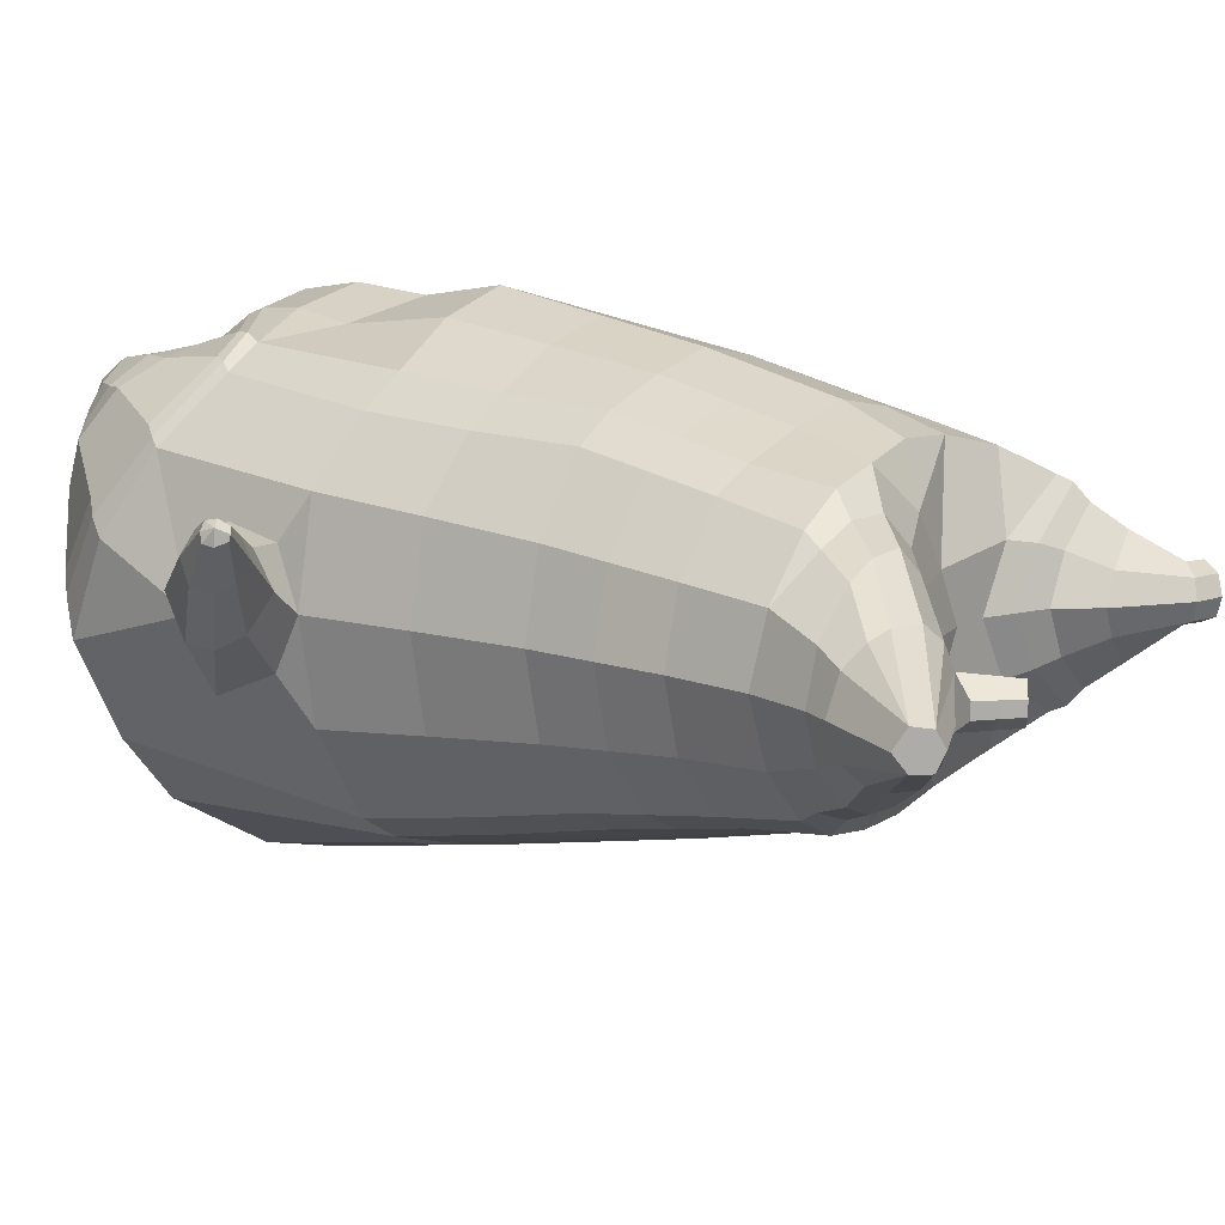
<metadata>
{"format":"obj","ext":"obj","renderer":"f3d","projection":"perspective","resolution":1024,"background":"white","views":[{"elev":13.2,"azim":127.9,"up":"+Z"}]}
</metadata>
<code>
o korok
v 0 -0.7372 0.3345
v 0 0.6233 0.2958
v -0.2329 -0.6473 0.3495
v -0.2624 0.6284 0.2488
v -0.3023 -0.6452 0.3369
v -0.3536 0.6834 0.1959
v -0.39 -0.6688 0.2952
v -0.4419 0.6735 0.103
v -0.4275 -0.7287 0.2058
v -0.48 0.6635 0.000905
v -0.395 -0.791 0.1123
v -0.4419 0.6736 -0.1012
v -0.3023 -0.8459 0.007888
v -0.3536 0.6836 -0.194
v -0.2329 -0.8741 -0.06271
v -0.2624 0.6287 -0.247
v -0 -0.9137 -0.2486
v -0 0.6237 -0.294
v 0 0.5089 0.3436
v -0.2452 0.5089 0.2804
v -0.3246 0.509 0.2432
v -0.4157 0.509 0.132
v -0.45 0.5091 0.000807
v -0.4157 0.5092 -0.1304
v -0.3246 0.5093 -0.2416
v -0.2452 0.5093 -0.2787
v -0 0.5093 -0.342
v 0 0.2497 0.4006
v -0.2452 0.2497 0.3309
v -0.3182 0.2497 0.287
v -0.4157 0.2498 0.1556
v -0.45 0.2499 0.000643
v -0.4157 0.25 -0.1543
v -0.3182 0.2501 -0.2857
v -0.2452 0.2501 -0.3296
v -0 0.2502 -0.4044
v 0 -0.168 0.4654
v -0.2724 -0.1493 0.3583
v -0.3536 -0.1512 0.3047
v -0.4959 -0.1686 0.000634
v -0.3536 -0.1734 -0.364
v -0.2724 -0.1735 -0.4155
v -0 -0.168 -0.4952
v -0.1631 -0.688 0.3008
v -0.09482 -0.7593 0.1699
v -0.1631 -0.832 0.04688
v 0 -0.4848 0.446
v -0.2724 -0.4585 0.3757
v -0.3536 -0.4479 0.3375
v -0.5225 -0.5827 0.07297
v -0.3986 -0.6808 -0.3063
v -0.3147 -0.6502 -0.4265
v -0 -0.555 -0.5729
v 0 -0.6518 0.4024
v -0.2588 -0.5155 0.3872
v -0.3359 -0.4897 0.3576
v -0.4488 -0.5375 0.2554
v -0.4945 -0.6303 0.1305
v -0.4666 -0.7296 -0.009716
v -0.3359 -0.8202 -0.1607
v -0.2588 -0.8566 -0.2525
v -0 -0.8782 -0.4012
v 0 -0.6081 0.4243
v -0.2656 -0.4891 0.3888
v -0.3447 -0.4672 0.3525
v -0.4604 -0.5176 0.2388
v -0.5122 -0.609 0.1042
v -0.4824 -0.7115 -0.04696
v -0.3447 -0.8003 -0.2062
v -0.2656 -0.832 -0.3014
v -0 -0.8454 -0.4447
v -0.278 -0.7691 0.3226
v -0.3183 -0.7807 0.2842
v -0.334 -0.8 0.2399
v -0.3183 -0.8198 0.1951
v -0.278 -0.8325 0.1556
v -0.1725 -0.8278 0.18
v -0.1725 -0.7755 0.2961
v -0.1548 -0.8006 0.2387
v -0.2705 -0.8352 0.2768
v -0.2814 -0.8375 0.2538
v -0.2705 -0.84 0.2293
v -0.2392 -0.8416 0.2096
v -0.1767 -0.8378 0.2535
v -0.2977 -0.69 0.3375
v -0.2977 -0.842 0.07882
v -0.3605 -0.8036 0.1517
v -0.3844 -0.7613 0.222
v -0.1631 -0.825 0.09019
v -0.3605 -0.7208 0.2895
v -0.1631 -0.7128 0.2956
v -0.1214 -0.7686 0.1924
v -0.201 -0.77 0.3093
v -0.2486 -0.7661 0.3214
v -0.201 -0.8326 0.1681
v -0.2486 -0.8354 0.1575
v -0.2017 -0.8335 0.2865
v -0.2299 -0.8323 0.2945
v -0.2156 -0.8551 0.2586
v -0.2017 -0.8409 0.2212
v -0.2511 -0.6927 0.3376
v -0.2037 -0.6969 0.3205
v -0.2037 -0.8395 0.06497
v -0.2511 -0.8485 0.06074
v -0.1165 -0.7215 0.3288
v -0.1362 0.6083 0.2816
v -0.1226 0.5089 0.317
v -0.1226 0.2497 0.3733
v -0.1362 -0.1679 0.4268
v -0.1362 -0.496 0.4151
v -0.1294 -0.6161 0.3947
v -0.1328 -0.58 0.4084
v -0.1165 -0.9052 -0.1711
v -0.1362 0.6087 -0.2798
v -0.1226 0.5093 -0.3154
v -0.1226 0.2502 -0.372
v -0.1362 -0.1706 -0.4595
v -0.1573 -0.5805 -0.5315
v -0.1294 -0.8701 -0.3457
v -0.1328 -0.8394 -0.3915
v -0.527 -0.3765 -0.02367
v -0.6237 -0.3309 0.04047
v -0.5485 -0.1671 0.04694
v -0.6328 -0.2798 -0.03459
v -0.6173 -0.2315 -0.04354
v -0.5563 -0.2673 0.1284
v -0.5794 -0.3102 0.1173
v -0.7054 -0.1932 0.08015
v -0.6864 -0.1585 0.06709
v -0.6946 -0.2221 0.1208
v -0.6261 -0.1367 0.1114
v -0.6298 -0.1934 0.1642
v -0.66 -0.221 0.1579
v -0.739 -0.1288 0.1594
v -0.7296 -0.1129 0.1537
v -0.7329 -0.1382 0.1754
v -0.7041 -0.1029 0.171
v -0.7064 -0.127 0.1925
v -0.7205 -0.14 0.1904
v -0.7306 -0.1093 0.1845
v -0.589 -0.1894 -0.01776
v -0.6571 -0.1409 0.0819
v -0.7108 -0.1001 0.161
v -0.4726 -0.2323 0.103
v -0.5423 -0.2173 0.1092
v -0.6201 -0.1642 0.1457
v -0.698 -0.1078 0.1823
v -0.4947 -0.3178 0.1307
v -0.1362 -0.3855 0.3977
v 0 -0.331 0.4356
v -0.4641 -0.5051 0.2229
v -0.4557 -0.1716 0.1899
v -0.5304 -0.3184 -0.1471
v -0.491 -0.2252 -0.104
v -0.4637 -0.1668 -0.1907
v -0.5087 -0.6711 -0.1134
v 0.2329 -0.6473 0.3495
v 0.2474 0.6659 0.2619
v 0.3023 -0.6452 0.3369
v 0.3386 0.6734 0.2159
v 0.39 -0.6688 0.2952
v 0.4293 0.676 0.1203
v 0.4275 -0.7287 0.2058
v 0.4614 0.666 0.000906
v 0.395 -0.791 0.1123
v 0.3023 -0.8459 0.007887
v 0.3386 0.6737 -0.214
v 0.2329 -0.8741 -0.06271
v 0.2474 0.6662 -0.2601
v 0.2452 0.5089 0.2804
v 0.3246 0.509 0.2432
v 0.4157 0.509 0.132
v 0.45 0.5091 0.000807
v 0.4157 0.5092 -0.1304
v 0.3246 0.5093 -0.2416
v 0.2452 0.5093 -0.2787
v 0.2452 0.2497 0.3309
v 0.3182 0.2497 0.287
v 0.4157 0.2498 0.1556
v 0.45 0.2499 0.000643
v 0.4157 0.25 -0.1543
v 0.3182 0.2501 -0.2857
v 0.2452 0.2501 -0.3296
v 0.2724 -0.1493 0.3583
v 0.3536 -0.1512 0.3047
v 0.4959 -0.1686 0.000633
v 0.3536 -0.1734 -0.364
v 0.2724 -0.1735 -0.4155
v 0.1631 -0.688 0.3008
v 0.09482 -0.7593 0.1699
v 0.1631 -0.832 0.04688
v 0.2724 -0.4585 0.3757
v 0.3536 -0.4479 0.3375
v 0.5225 -0.5827 0.07297
v 0.3986 -0.6808 -0.3063
v 0.3147 -0.6502 -0.4265
v 0.2588 -0.5155 0.3872
v 0.3359 -0.4897 0.3576
v 0.4488 -0.5375 0.2554
v 0.4945 -0.6303 0.1305
v 0.4666 -0.7296 -0.009716
v 0.3359 -0.8202 -0.1607
v 0.2588 -0.8566 -0.2525
v 0.2656 -0.4891 0.3888
v 0.3447 -0.4672 0.3525
v 0.4604 -0.5176 0.2388
v 0.5122 -0.609 0.1042
v 0.4824 -0.7115 -0.04697
v 0.3447 -0.8003 -0.2062
v 0.2656 -0.832 -0.3014
v 0.278 -0.7691 0.3226
v 0.3183 -0.7807 0.2842
v 0.334 -0.8 0.2399
v 0.3183 -0.8198 0.1951
v 0.278 -0.8325 0.1556
v 0.1725 -0.8278 0.18
v 0.1725 -0.7755 0.2961
v 0.1548 -0.8006 0.2387
v 0.2705 -0.8352 0.2768
v 0.2814 -0.8375 0.2538
v 0.2705 -0.84 0.2293
v 0.2392 -0.8416 0.2096
v 0.1767 -0.8378 0.2535
v 0.2977 -0.69 0.3375
v 0.2977 -0.842 0.07882
v 0.3605 -0.8036 0.1517
v 0.3844 -0.7613 0.222
v 0.1631 -0.825 0.09019
v 0.3605 -0.7208 0.2895
v 0.1631 -0.7128 0.2956
v 0.1214 -0.7686 0.1924
v 0.201 -0.77 0.3093
v 0.2486 -0.7661 0.3214
v 0.201 -0.8326 0.1681
v 0.2486 -0.8354 0.1575
v 0.2017 -0.8335 0.2865
v 0.2299 -0.8323 0.2945
v 0.2156 -0.8551 0.2586
v 0.2017 -0.8409 0.2212
v 0.2511 -0.6927 0.3376
v 0.2037 -0.6969 0.3205
v 0.2037 -0.8395 0.06497
v 0.2511 -0.8485 0.06074
v 0.1165 -0.7215 0.3288
v 0.1362 0.6533 0.2816
v 0.1226 0.5089 0.317
v 0.1226 0.2497 0.3733
v 0.1362 -0.1679 0.4268
v 0.1362 -0.496 0.4151
v 0.1294 -0.6161 0.3947
v 0.1328 -0.58 0.4084
v 0.1165 -0.9052 -0.1711
v 0.1362 0.6537 -0.2798
v 0.1226 0.5093 -0.3154
v 0.1226 0.2502 -0.372
v 0.1362 -0.1706 -0.4595
v 0.1573 -0.5805 -0.5315
v 0.1294 -0.8701 -0.3457
v 0.1328 -0.8394 -0.3915
v 0.527 -0.3765 -0.02367
v 0.6237 -0.3309 0.04047
v 0.5485 -0.1671 0.04694
v 0.6328 -0.2798 -0.03459
v 0.6173 -0.2315 -0.04354
v 0.5563 -0.2673 0.1284
v 0.5794 -0.3102 0.1173
v 0.7054 -0.1932 0.08015
v 0.6864 -0.1585 0.06709
v 0.6946 -0.2221 0.1208
v 0.6261 -0.1367 0.1114
v 0.6298 -0.1934 0.1642
v 0.66 -0.221 0.1579
v 0.739 -0.1288 0.1594
v 0.7296 -0.1129 0.1537
v 0.7329 -0.1382 0.1754
v 0.7041 -0.1029 0.171
v 0.7064 -0.127 0.1925
v 0.7205 -0.14 0.1904
v 0.7306 -0.1093 0.1845
v 0.589 -0.1894 -0.01776
v 0.6571 -0.1409 0.08189
v 0.7108 -0.1001 0.161
v 0.4726 -0.2323 0.103
v 0.5423 -0.2173 0.1092
v 0.6201 -0.1642 0.1457
v 0.698 -0.1078 0.1823
v 0.4947 -0.3178 0.1307
v 0.1362 -0.3855 0.3977
v 0.4641 -0.5051 0.2229
v 0.4557 -0.1716 0.1899
v 0.5304 -0.3184 -0.1471
v 0.491 -0.2252 -0.104
v 0.4637 -0.1668 -0.1907
v 0.5087 -0.6711 -0.1134
v -0.2036 0.6836 -0.1122
v -0.1386 0.6835 0.000918
v -0.2036 0.6835 0.1141
v 0.05122 0.6834 0.1979
v -0.01378 0.6835 0.09941
v -0.06378 0.6835 0.000918
v -0.01378 0.6836 -0.09757
v 0.05122 0.6836 -0.1961
v -0.4619 0.7235 0.08462
v -0.3736 0.7334 0.154
v -0.495 0.7135 0.000937
v -0.4619 0.7236 -0.08274
v -0.3736 0.7336 -0.1522
v -0.2986 0.7335 0.0875
v -0.2986 0.7336 -0.0856
v -0.2586 0.7335 0.000949
v -0.4932 0.7705 0.06049
v -0.4067 0.7857 0.111
v -0.5236 0.7651 0.000969
v -0.4932 0.7705 -0.05854
v -0.4067 0.7858 -0.109
v -0.3469 0.7963 0.05597
v -0.3469 0.7963 -0.054
v -0.315 0.8019 0.000992
v 0.3861 0.7834 0.1639
v 0.3277 0.7834 0.1889
v 0.4642 0.7835 0.08915
v 0.4916 0.7835 0.000981
v 0.4642 0.7836 -0.08719
v 0.3861 0.7836 -0.1619
v 0.3277 0.7836 -0.1869
v 0.2591 0.7836 -0.1905
v 0.2591 0.7834 0.1925
v 0.2015 0.7836 -0.1408
v 0.2015 0.7834 0.1428
v 0.1727 0.7835 0.0719
v 0.1547 0.7835 0.000981
v 0.1727 0.7836 -0.06993
v 0.4556 0.8598 0.1029
v 0.4225 0.8752 0.1185
v 0.4898 0.8392 0.06714
v 0.5153 0.832 0.001011
v 0.4898 0.8393 -0.06511
v 0.4556 0.86 -0.1008
v 0.4225 0.8754 -0.1164
v 0.3751 0.8975 -0.1186
v 0.3751 0.8974 0.1207
v 0.3425 0.9127 -0.08758
v 0.3425 0.9126 0.08971
v 0.5729 1.004 0.03424
v 0.5949 0.9899 0.001111
v 0.5729 1.004 -0.032
v 0.5572 1.035 0.03179
v 0.5409 1.044 0.001145
v 0.5572 1.035 -0.02951
v -0.3636 0.7086 -0.1827
v -0.2586 0.7086 -0.1009
v -0.2586 0.7085 0.1028
v -0.3636 0.7084 0.1846
v -0.4519 0.6985 0.09614
v -0.488 0.6885 0.000921
v -0.1986 0.7085 0.000933
v -0.4519 0.6986 -0.09429
v 0.1102 0.7084 0.1559
v 0.07219 0.7085 0.08514
v 0.3477 0.7084 0.1944
v 0.1872 0.7087 -0.2199
v 0.2716 0.7087 -0.2222
v 0.04844 0.7085 0.000933
v 0.07219 0.7086 -0.08328
v 0.3477 0.7086 -0.1925
v 0.4293 0.6761 -0.1185
v 0.1102 0.7086 -0.154
v 0.2716 0.7084 0.2241
v 0.1872 0.7084 0.2217
v -0.5217 0.8134 0.0379
v -0.4866 0.8485 0.05277
v -0.5379 0.7972 0.00099
v -0.5217 0.8135 -0.0359
v -0.4866 0.8486 -0.05073
v -0.4534 0.8817 0.03668
v -0.4534 0.8818 -0.0346
v -0.4413 0.8938 0.001051
v -0.5398 0.8276 0.03791
v -0.5223 0.8626 0.05278
v -0.5479 0.8114 0.000998
v -0.5398 0.8276 -0.03589
v -0.5223 0.8627 -0.05072
v -0.5057 0.8959 0.03669
v -0.5057 0.8959 -0.03459
v -0.4996 0.908 0.00106
v 0.3261 0.9203 -0.04321
v 0.2685 1.002 0.03654
v 0.2685 1.002 -0.0343
v 0.3515 0.9628 -0.01299
v 0.3515 0.9628 0.01518
v 0.291 1.018 0.01389
v 0.291 1.018 -0.01163
v 0.2389 0.9824 -0.01019
v 0.2389 0.9824 0.0124
v 0.4349 0.9901 0.001111
v 0.2769 0.8896 0.01324
v 0.2769 0.8896 -0.01114
v 0.3261 0.9202 0.04532
v 0.297 0.9616 -0.03875
v 0.321 0.9898 0.01463
v 0.321 0.9898 -0.0124
v 0.2969 0.9616 0.04093
v 0.2582 0.9367 -0.01076
v 0.2582 0.9367 0.01292
v 0 0.04085 0.433
v -0.2588 0.04853 0.3413
v -0.3359 0.04773 0.2925
v -0.469 0.03924 0.000416
v -0.3359 0.03786 -0.3282
v -0.2588 0.03802 -0.3752
v -0 0.04109 -0.45
v -0.1294 0.04087 0.4
v -0.1294 0.03964 -0.4169
v -0.4334 0.03837 0.1727
v -0.4371 0.04066 -0.1727
v 0.2588 0.04853 0.3413
v 0.3359 0.04773 0.2925
v 0.469 0.03924 0.000416
v 0.3359 0.03786 -0.3282
v 0.2588 0.03802 -0.3752
v 0.1294 0.04087 0.4
v 0.1294 0.03964 -0.4169
v 0.4334 0.03837 0.1727
v 0.4371 0.04066 -0.1727
v 0 0.3793 0.3721
v -0.2452 0.3793 0.3056
v -0.3214 0.3794 0.2651
v -0.4157 0.3794 0.1438
v -0.45 0.3795 0.000725
v -0.4157 0.3796 -0.1424
v -0.3214 0.3797 -0.2637
v -0.2452 0.3797 -0.3042
v -0 0.3798 -0.3732
v -0.1226 0.3793 0.3451
v -0.1226 0.3797 -0.3437
v 0.2452 0.3793 0.3056
v 0.3214 0.3794 0.2651
v 0.4157 0.3794 0.1438
v 0.45 0.3795 0.000725
v 0.4157 0.3796 -0.1424
v 0.3214 0.3797 -0.2637
v 0.2452 0.3797 -0.3042
v 0.1226 0.3793 0.3451
v 0.1226 0.3797 -0.3437
f 107 106 4 20
f 20 4 6 21
f 21 6 8 22
f 22 8 10 23
f 23 10 12 24
f 24 12 14 25
f 25 14 16 26
f 115 114 18 27
f 435 115 27 433
f 431 25 26 432
f 430 24 25 431
f 429 23 24 430
f 428 22 23 429
f 427 21 22 428
f 426 20 21 427
f 434 107 20 426
f 412 108 29 406
f 406 29 30 407
f 407 30 31 414
f 414 31 32 408
f 408 32 33 415
f 415 33 34 409
f 409 34 35 410
f 413 116 36 411
f 118 117 43 53
f 51 41 42 52
f 156 155 41 51
f 40 144 152
f 48 38 39 49
f 110 149 48
f 76 96 83
f 112 110 48 64
f 64 48 49 65
f 65 49 151 66
f 66 151 50 67
f 67 50 156 68
f 68 156 51 69
f 69 51 52 70
f 120 118 53 71
f 113 119 62 17
f 13 60 61 15
f 11 59 60 13
f 9 58 59 11
f 7 57 58 9
f 5 56 57 7
f 3 55 56 5
f 105 111 55 3
f 119 120 71 62
f 60 69 70 61
f 59 68 69 60
f 58 67 68 59
f 57 66 67 58
f 56 65 66 57
f 55 64 65 56
f 111 112 64 55
f 72 73 80 98
f 95 77 100
f 88 87 75 74
f 85 90 73 72
f 78 93 97
f 92 91 78 79
f 87 86 76 75
f 89 92 79 77
f 90 88 74 73
f 100 84 99
f 94 72 98
f 73 74 81 80
f 103 89 77 95
f 74 75 82 81
f 101 85 72 94
f 75 76 83 82
f 79 78 97 84
f 86 104 96 76
f 77 79 84 100
f 91 102 93 78
f 3 5 85 101
f 98 80 99
f 80 81 99
f 81 82 99
f 82 83 99
f 84 97 99
f 17 1 105 3 44 45 46 15 113
f 7 9 88 90
f 46 45 92 89
f 11 13 86 87
f 45 44 91 92
f 13 15 104 86
f 5 7 90 85
f 9 11 87 88
f 15 46 89 103
f 44 3 102 91
f 97 98 99
f 83 100 99
f 101 102 3
f 103 104 15
f 103 95 96 104
f 83 96 95 100
f 94 98 97 93
f 93 102 101 94
f 54 63 112 111
f 1 54 111 105
f 63 47 110 112
f 47 150 149 110
f 405 28 108 412
f 425 19 107 434
f 19 2 106 107
f 61 70 120 119
f 15 61 119 113
f 70 52 118 120
f 52 42 117 118
f 410 35 116 413
f 432 26 115 435
f 26 16 114 115
f 154 153 125 141
f 121 148 127 122
f 144 40 123 145
f 124 125 153
f 126 127 148
f 122 127 133 130
f 146 131 137 147
f 141 125 129 142
f 125 124 128 129
f 145 123 131 146
f 127 126 132 133
f 124 122 130 128
f 137 143 135 140
f 133 132 138 139
f 128 130 136 134
f 130 133 139 136
f 142 129 135 143
f 129 128 134 135
f 135 134 140
f 138 147 137 140
f 139 138 140
f 134 136 140
f 136 139 140
f 131 142 143 137
f 123 141 142 131
f 40 154 141 123
f 126 145 146 132
f 132 146 147 138
f 151 121 50
f 40 155 154
f 153 121 122 124
f 148 144 145 126
f 48 149 109 38
f 149 150 37 109
f 151 152 144 148 121
f 49 39 152 151
f 121 153 154 155 156
f 50 121 156
f 246 170 158 245
f 170 171 160 158
f 171 172 162 160
f 172 173 164 162
f 173 174 366 164
f 174 175 167 366
f 175 176 169 167
f 254 27 18 253
f 444 433 27 254
f 441 442 176 175
f 440 441 175 174
f 439 440 174 173
f 438 439 173 172
f 437 438 172 171
f 436 437 171 170
f 443 436 170 246
f 421 416 177 247
f 416 417 178 177
f 417 423 179 178
f 423 418 180 179
f 418 424 181 180
f 424 419 182 181
f 419 420 183 182
f 422 411 36 255
f 257 53 43 256
f 195 196 188 187
f 294 195 187 293
f 186 290 283
f 192 193 185 184
f 249 192 288
f 215 222 235
f 251 204 192 249
f 204 205 193 192
f 205 206 289 193
f 206 207 194 289
f 207 208 294 194
f 208 209 195 294
f 209 210 196 195
f 259 71 53 257
f 252 17 62 258
f 166 168 203 202
f 165 166 202 201
f 163 165 201 200
f 161 163 200 199
f 159 161 199 198
f 157 159 198 197
f 244 157 197 250
f 258 62 71 259
f 202 203 210 209
f 201 202 209 208
f 200 201 208 207
f 199 200 207 206
f 198 199 206 205
f 197 198 205 204
f 250 197 204 251
f 211 237 219 212
f 234 239 216
f 227 213 214 226
f 224 211 212 229
f 217 236 232
f 231 218 217 230
f 226 214 215 225
f 228 216 218 231
f 229 212 213 227
f 239 238 223
f 233 237 211
f 212 219 220 213
f 242 234 216 228
f 213 220 221 214
f 240 233 211 224
f 214 221 222 215
f 218 223 236 217
f 225 215 235 243
f 216 239 223 218
f 230 217 232 241
f 157 240 224 159
f 237 238 219
f 219 238 220
f 220 238 221
f 221 238 222
f 223 238 236
f 17 252 168 191 190 189 157 244 1
f 161 229 227 163
f 191 228 231 190
f 165 226 225 166
f 190 231 230 189
f 166 225 243 168
f 159 224 229 161
f 163 227 226 165
f 168 242 228 191
f 189 230 241 157
f 236 238 237
f 222 238 239
f 240 157 241
f 242 168 243
f 242 243 235 234
f 222 239 234 235
f 233 232 236 237
f 232 233 240 241
f 54 250 251 63
f 1 244 250 54
f 63 251 249 47
f 47 249 288 150
f 405 421 247 28
f 425 443 246 19
f 19 246 245 2
f 203 258 259 210
f 168 252 258 203
f 210 259 257 196
f 196 257 256 188
f 420 422 255 183
f 442 444 254 176
f 176 254 253 169
f 292 280 264 291
f 260 261 266 287
f 283 284 262 186
f 263 291 264
f 265 287 266
f 261 269 272 266
f 285 286 276 270
f 280 281 268 264
f 264 268 267 263
f 284 285 270 262
f 266 272 271 265
f 263 267 269 261
f 276 279 274 282
f 272 278 277 271
f 267 273 275 269
f 269 275 278 272
f 281 282 274 268
f 268 274 273 267
f 274 279 273
f 277 279 276 286
f 278 279 277
f 273 279 275
f 275 279 278
f 270 276 282 281
f 262 270 281 280
f 186 262 280 292
f 265 271 285 284
f 271 277 286 285
f 289 194 260
f 186 292 293
f 291 263 261 260
f 287 265 284 283
f 192 184 248 288
f 288 248 37 150
f 289 260 287 283 290
f 193 289 290 185
f 260 294 293 292 291
f 194 294 260
f 302 18 114
f 351 350 307 309
f 359 358 329 330
f 308 310 318 316
f 353 352 308 304
f 355 354 303 305
f 356 351 309 310
f 357 355 305 306
f 354 353 304 303
f 352 356 310 308
f 350 357 306 307
f 314 313 372 373
f 309 307 315 317
f 307 306 314 315
f 305 303 311 313
f 310 309 317 318
f 304 308 316 312
f 306 305 313 314
f 303 304 312 311
f 328 332 386 342
f 360 162 321 319
f 362 361 326 325
f 363 359 330 331
f 364 363 331 332
f 366 365 324 323
f 361 367 328 326
f 367 364 332 328
f 369 368 320 327
f 162 164 322 321
f 368 360 319 320
f 365 362 325 324
f 358 369 327 329
f 164 366 323 322
f 398 343 347
f 325 326 340 339
f 327 320 334 341
f 320 319 333 334
f 326 328 342 340
f 319 321 335 333
f 329 327 341 343
f 321 322 336 335
f 330 329 343 398
f 322 323 337 336
f 323 324 338 337
f 391 392 388 393 394 387
f 324 325 339 338
f 336 337 346 345
f 404 402 387 394
f 337 338 346
f 338 339 346
f 342 386 349
f 339 340 349 346
f 341 334 344 347
f 334 333 344
f 340 342 349
f 333 335 344
f 343 341 347
f 335 336 345 344
f 14 12 357 350
f 297 296 356 352
f 8 6 353 354
f 12 10 355 357
f 296 295 351 356
f 10 8 354 355
f 6 297 352 353
f 295 14 350 351
f 298 245 369 358
f 167 169 362 365
f 158 160 360 368
f 245 158 368 369
f 302 301 364 367
f 253 302 367 361
f 366 167 365
f 301 300 363 364
f 300 299 359 363
f 169 253 361 362
f 160 162 360
f 299 298 358 359
f 376 374 382 384
f 311 312 371 370
f 316 318 377 375
f 317 315 374 376
f 315 314 373 374
f 313 311 370 372
f 318 317 376 377
f 312 316 375 371
f 374 373 381 382
f 372 370 378 380
f 377 376 384 385
f 371 375 383 379
f 373 372 380 381
f 370 371 379 378
f 375 377 385 383
f 379 383 385 384 382 381 380 378
f 401 399 388 392
f 400 390 389 401
f 402 400 391 387
f 403 397 396 404
f 399 403 393 388
f 386 395 348 349
f 398 347 348 395
f 332 331 386
f 389 390 398 395 386
f 396 397 386 331 398
f 331 330 398
f 386 397 403 399
f 393 403 404 394
f 398 390 400 402
f 391 400 401 392
f 389 386 399 401
f 396 398 402 404
f 2 245 298
f 2 298 106
f 298 299 106
f 4 106 297
f 297 6 4
f 296 297 299
f 296 299 300
f 106 299 297
f 296 300 301
f 16 14 295
f 295 296 301
f 302 253 18
f 295 301 114
f 301 302 114
f 114 16 295
f 344 345 346 349 348 347
f 188 256 422 420
f 37 248 421 405
f 256 43 411 422
f 187 188 420 419
f 293 187 419 424
f 186 293 424 418
f 290 186 418 423
f 185 290 423 417
f 184 185 417 416
f 248 184 416 421
f 42 410 413 117
f 37 405 412 109
f 117 413 411 43
f 41 409 410 42
f 155 415 409 41
f 40 408 415 155
f 152 414 408 40
f 39 407 414 152
f 38 406 407 39
f 109 412 406 38
f 183 255 444 442
f 28 247 443 425
f 247 177 436 443
f 177 178 437 436
f 178 179 438 437
f 179 180 439 438
f 180 181 440 439
f 181 182 441 440
f 182 183 442 441
f 255 36 433 444
f 35 432 435 116
f 28 425 434 108
f 108 434 426 29
f 29 426 427 30
f 30 427 428 31
f 31 428 429 32
f 32 429 430 33
f 33 430 431 34
f 34 431 432 35
f 116 435 433 36

</code>
